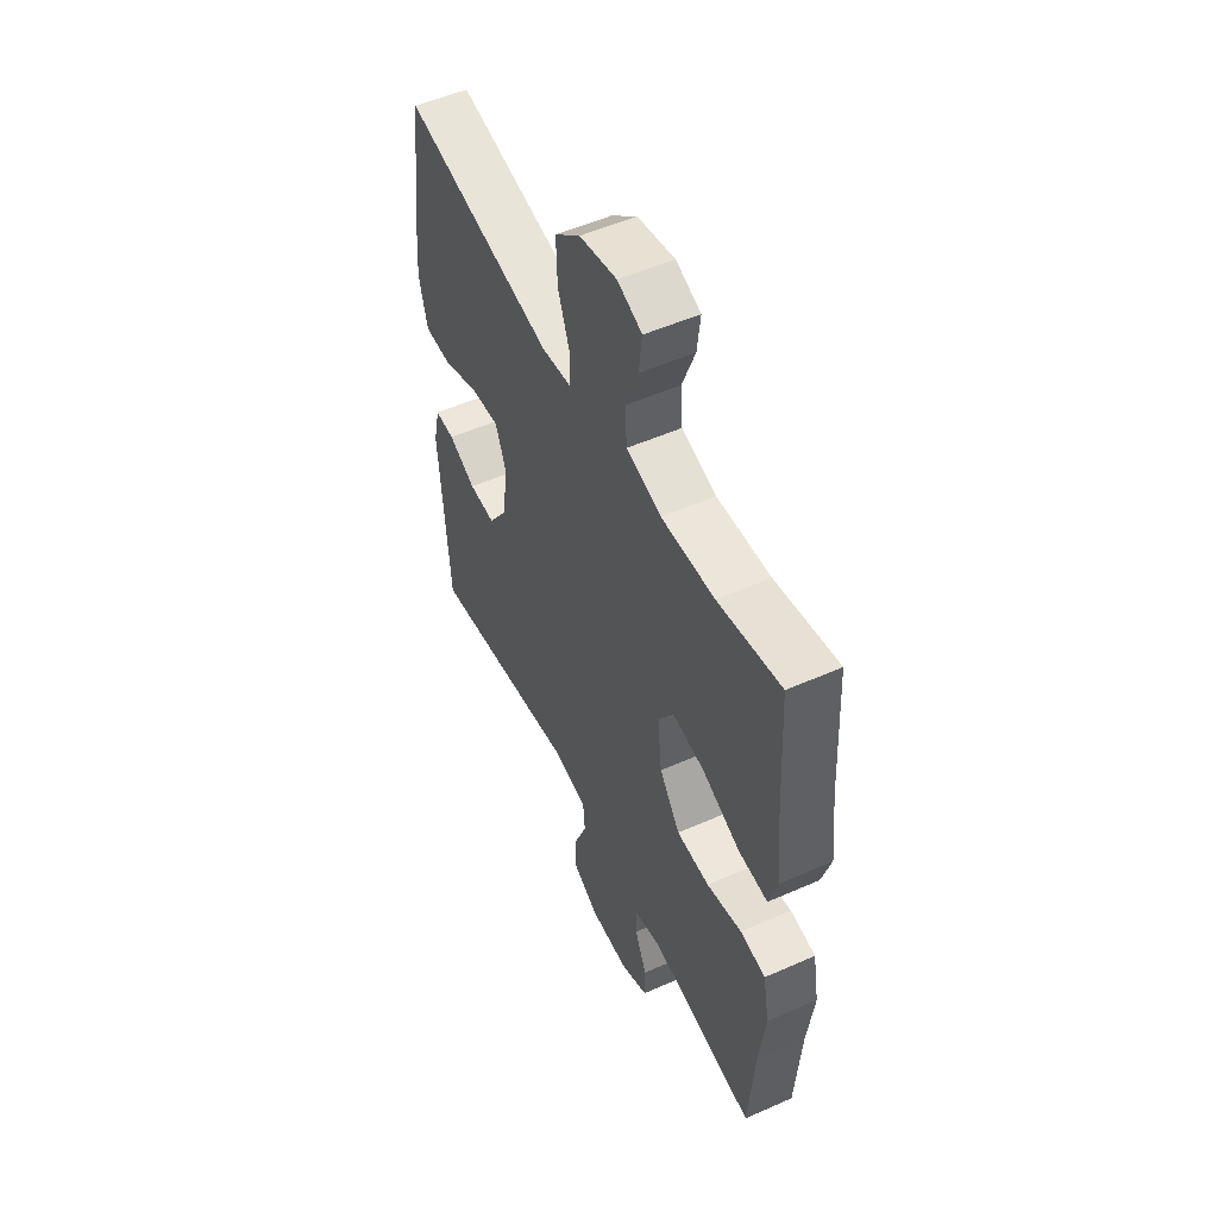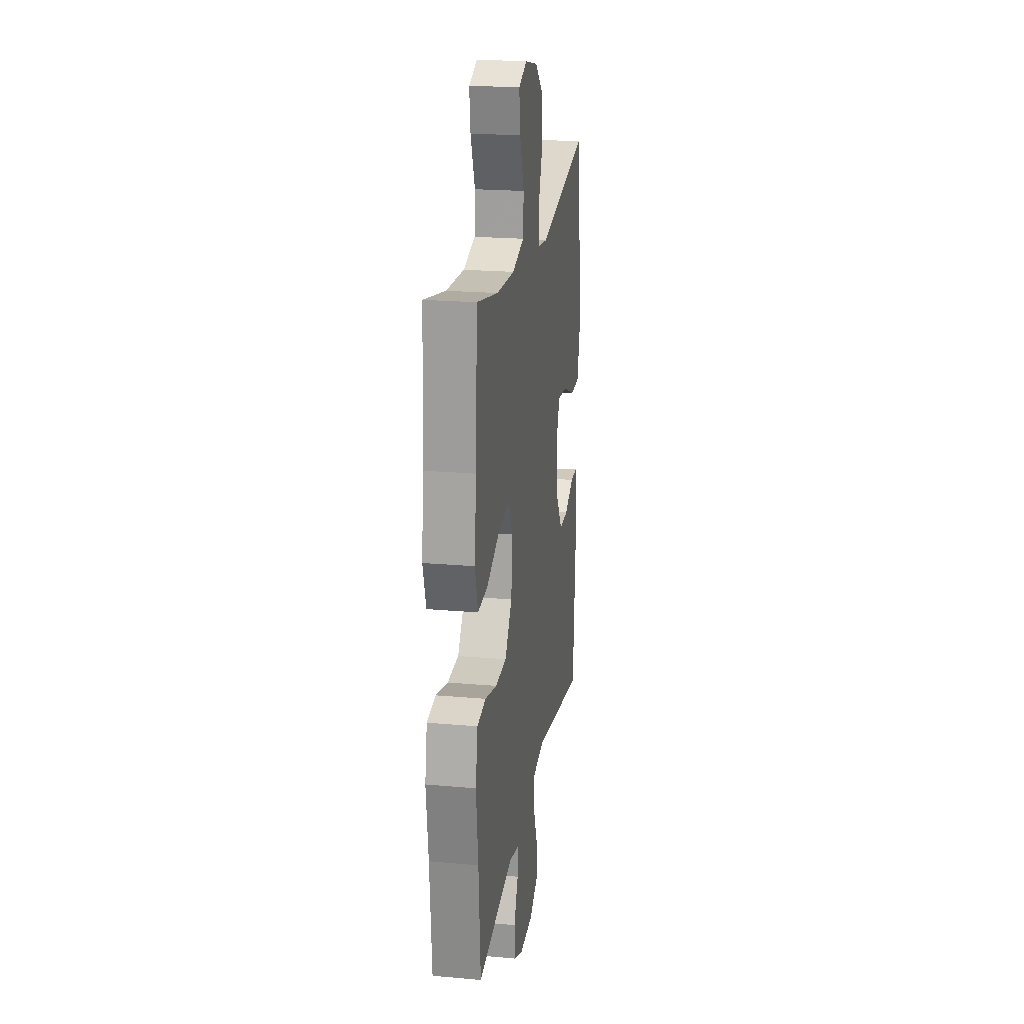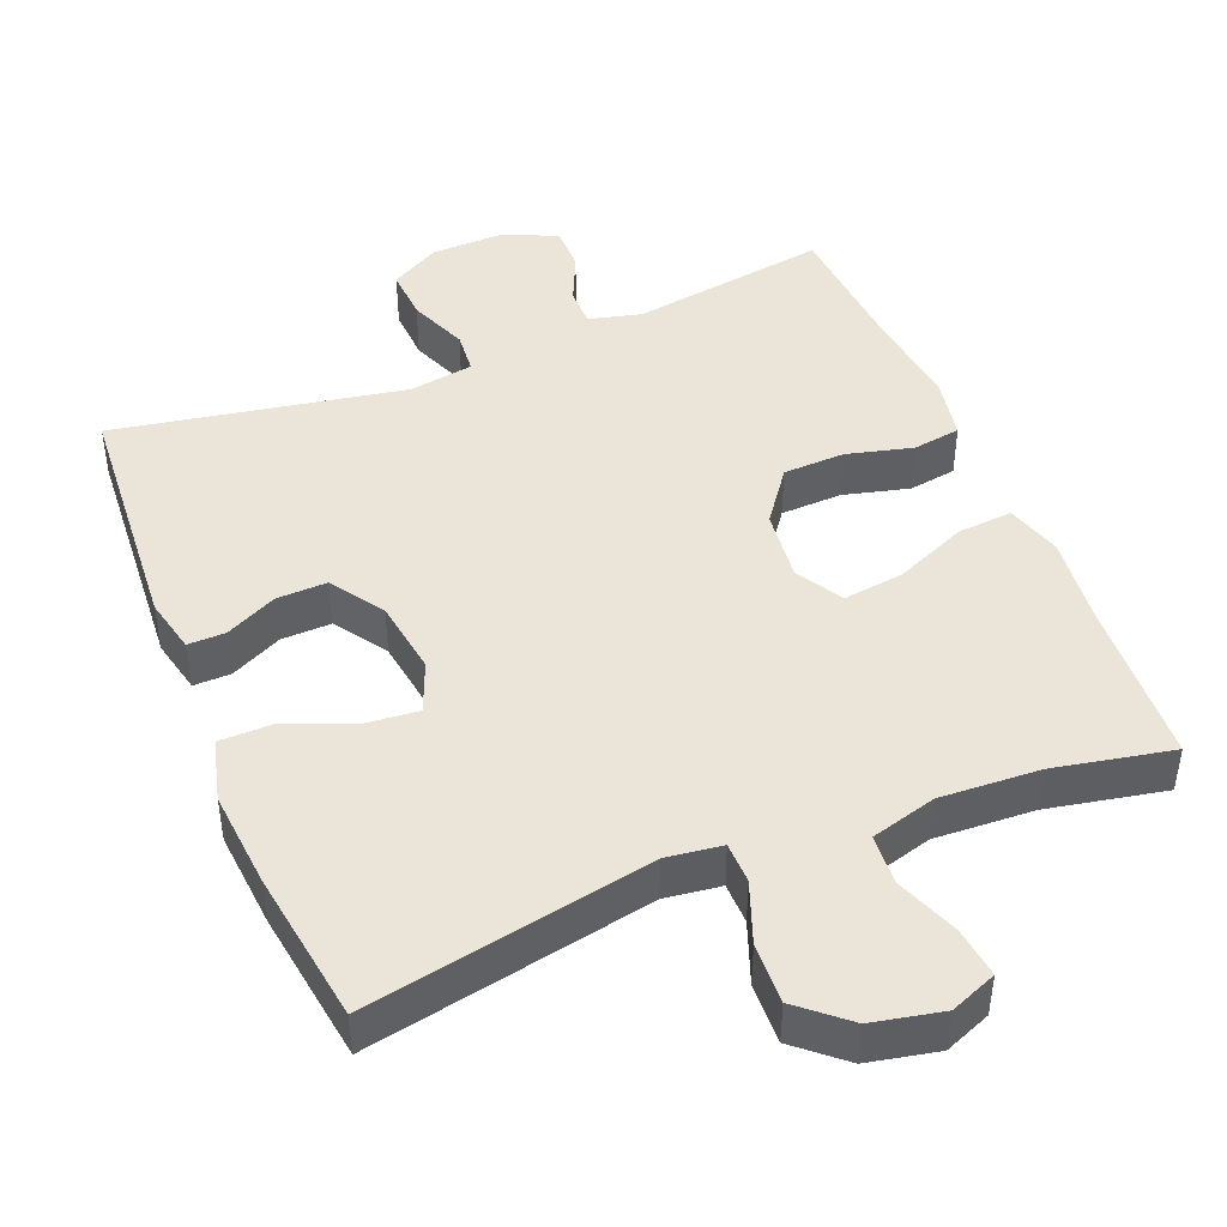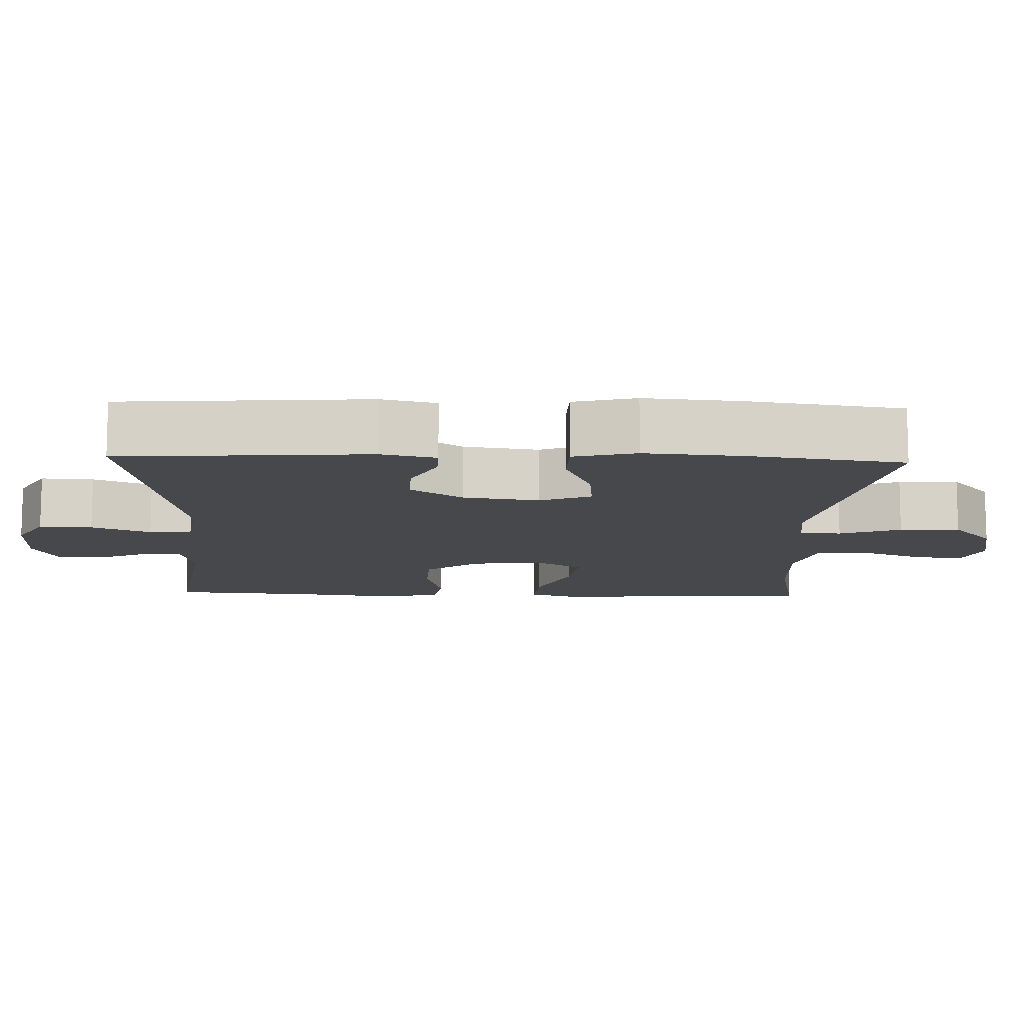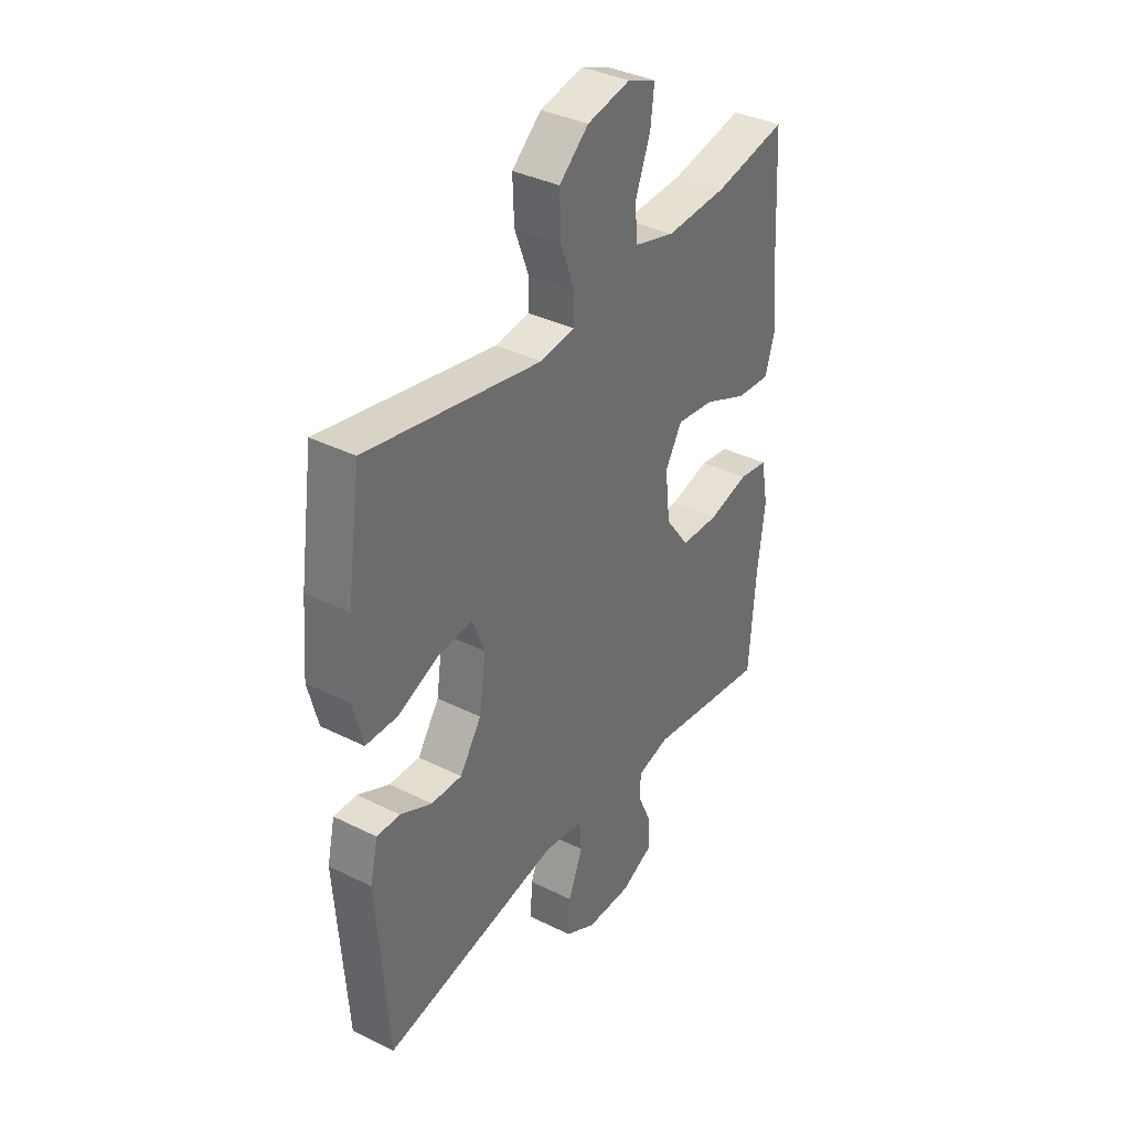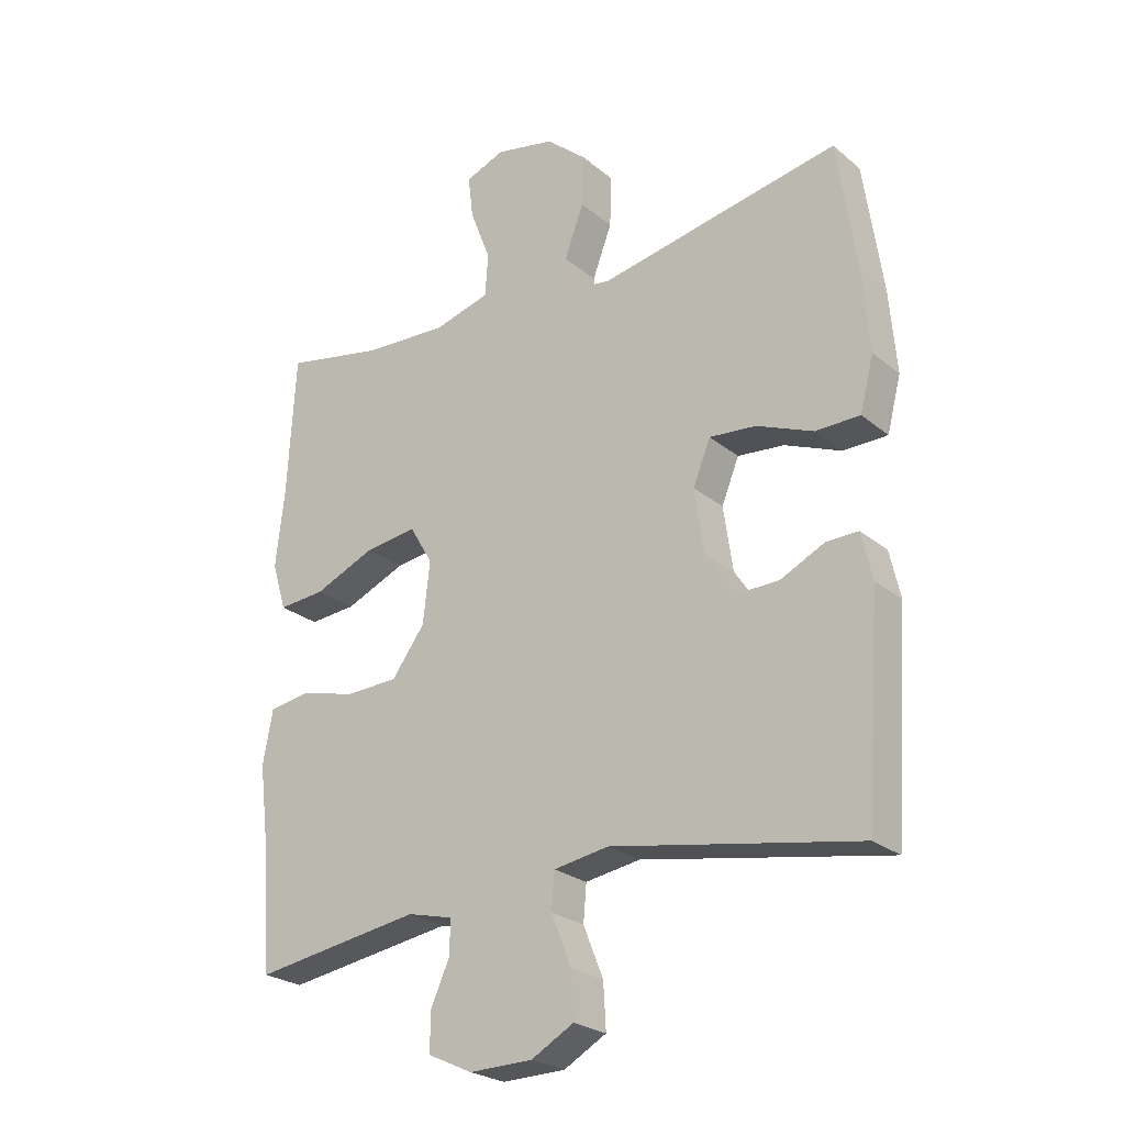
<metadata>
{"format":"obj","ext":"obj","renderer":"f3d","projection":"perspective","resolution":1024,"background":"white","views":[{"elev":52.8,"azim":64.6,"up":"+Z"},{"elev":21.2,"azim":99.0,"up":"+Z"},{"elev":44.8,"azim":-22.1,"up":"+Y"},{"elev":-11.6,"azim":-92.0,"up":"+Y"},{"elev":36.7,"azim":-57.1,"up":"+Z"},{"elev":-24.8,"azim":-142.7,"up":"+Z"}]}
</metadata>
<code>
v -0.5 0.07 -0.5
v -0.524 0.07 -0.164
v -0.507 0.07 -0.089
v -0.456 0.07 -0.09
v -0.386 0.07 -0.124
v -0.318 0.07 -0.126
v -0.27 0.07 -0.055
v -0.255 0.07 0.048
v -0.283 0.07 0.117
v -0.358 0.07 0.11
v -0.448 0.07 0.073
v -0.519 0.07 0.074
v -0.541 0.07 0.159
v -0.53 0.07 0.292
v -0.5 0.07 0.5
v -0.115 0.07 0.426
v -0.039 0.07 0.436
v -0.038 0.07 0.492
v -0.069 0.07 0.575
v -0.072 0.07 0.657
v -0.007 0.07 0.713
v 0.088 0.07 0.733
v 0.151 0.07 0.708
v 0.143 0.07 0.64
v 0.11 0.07 0.554
v 0.115 0.07 0.486
v 0.204 0.07 0.461
v 0.34 0.07 0.468
v 0.5 0.07 0.5
v 0.513 0.07 0.274
v 0.527 0.07 0.15
v 0.504 0.07 0.074
v 0.429 0.07 0.08
v 0.331 0.07 0.122
v 0.248 0.07 0.133
v 0.211 0.07 0.07
v 0.222 0.07 -0.028
v 0.275 0.07 -0.1
v 0.359 0.07 -0.103
v 0.449 0.07 -0.08
v 0.514 0.07 -0.09
v 0.53 0.07 -0.176
v 0.514 0.07 -0.305
v 0.5 0.07 -0.5
v 0.231 0.07 -0.459
v 0.159 0.07 -0.477
v 0.159 0.07 -0.53
v 0.19 0.07 -0.599
v 0.19 0.07 -0.66
v 0.119 0.07 -0.693
v 0.018 0.07 -0.691
v -0.05 0.07 -0.653
v -0.046 0.07 -0.581
v -0.014 0.07 -0.501
v -0.019 0.07 -0.443
v -0.107 0.07 -0.429
v -0.5 0 -0.5
v -0.524 0 -0.164
v -0.507 0 -0.089
v -0.456 0 -0.09
v -0.386 0 -0.124
v -0.318 0 -0.126
v -0.27 0 -0.055
v -0.255 0 0.048
v -0.283 0 0.117
v -0.358 0 0.11
v -0.448 0 0.073
v -0.519 0 0.074
v -0.541 0 0.159
v -0.53 0 0.292
v -0.5 0 0.5
v -0.115 0 0.426
v -0.039 0 0.436
v -0.038 0 0.492
v -0.069 0 0.575
v -0.072 0 0.657
v -0.007 0 0.713
v 0.088 0 0.733
v 0.151 0 0.708
v 0.143 0 0.64
v 0.11 0 0.554
v 0.115 0 0.486
v 0.204 0 0.461
v 0.34 0 0.468
v 0.5 0 0.5
v 0.513 0 0.274
v 0.527 0 0.15
v 0.504 0 0.074
v 0.429 0 0.08
v 0.331 0 0.122
v 0.248 0 0.133
v 0.211 0 0.07
v 0.222 0 -0.028
v 0.275 0 -0.1
v 0.359 0 -0.103
v 0.449 0 -0.08
v 0.514 0 -0.09
v 0.53 0 -0.176
v 0.514 0 -0.305
v 0.5 0 -0.5
v 0.231 0 -0.459
v 0.159 0 -0.477
v 0.159 0 -0.53
v 0.19 0 -0.599
v 0.19 0 -0.66
v 0.119 0 -0.693
v 0.018 0 -0.691
v -0.05 0 -0.653
v -0.046 0 -0.581
v -0.014 0 -0.501
v -0.019 0 -0.443
v -0.107 0 -0.429
f 52 53 54
f 51 52 54
f 50 51 54
f 49 50 54
f 48 49 54
f 47 48 54
f 46 47 54 55
f 45 46 55
f 43 44 45
f 45 55 56
f 43 45 56
f 42 43 56
f 41 42 56
f 40 41 56
f 39 40 56
f 32 33 34
f 31 32 34
f 30 31 34
f 30 34 35
f 29 30 35
f 28 29 35
f 27 28 35 36
f 23 24 25
f 22 23 25
f 21 22 25
f 20 21 25
f 19 20 25
f 18 19 25
f 17 18 25 26
f 14 15 16
f 13 14 16
f 12 13 16
f 11 12 16
f 10 11 16
f 9 10 16 17
f 26 27 36
f 17 26 36
f 9 17 36
f 8 9 36
f 3 4 5
f 2 3 5
f 1 2 5
f 56 1 5
f 56 5 6
f 38 39 56 6
f 37 38 6 7
f 7 8 36 37
f 110 109 108
f 110 108 107
f 110 107 106
f 110 106 105
f 110 105 104
f 110 104 103
f 111 110 103 102
f 111 102 101
f 101 100 99
f 112 111 101
f 112 101 99
f 112 99 98
f 112 98 97
f 112 97 96
f 112 96 95
f 90 89 88
f 90 88 87
f 90 87 86
f 91 90 86
f 91 86 85
f 91 85 84
f 92 91 84 83
f 81 80 79
f 81 79 78
f 81 78 77
f 81 77 76
f 81 76 75
f 81 75 74
f 82 81 74 73
f 72 71 70
f 72 70 69
f 72 69 68
f 72 68 67
f 72 67 66
f 73 72 66 65
f 92 83 82
f 92 82 73
f 92 73 65
f 92 65 64
f 61 60 59
f 61 59 58
f 61 58 57
f 61 57 112
f 62 61 112
f 62 112 95 94
f 63 62 94 93
f 93 92 64 63
f 1 57 58 2
f 2 58 59 3
f 3 59 60 4
f 4 60 61 5
f 5 61 62 6
f 6 62 63 7
f 7 63 64 8
f 8 64 65 9
f 9 65 66 10
f 10 66 67 11
f 11 67 68 12
f 12 68 69 13
f 13 69 70 14
f 14 70 71 15
f 15 71 72 16
f 16 72 73 17
f 17 73 74 18
f 18 74 75 19
f 19 75 76 20
f 20 76 77 21
f 21 77 78 22
f 22 78 79 23
f 23 79 80 24
f 24 80 81 25
f 25 81 82 26
f 26 82 83 27
f 27 83 84 28
f 28 84 85 29
f 29 85 86 30
f 30 86 87 31
f 31 87 88 32
f 32 88 89 33
f 33 89 90 34
f 34 90 91 35
f 35 91 92 36
f 36 92 93 37
f 37 93 94 38
f 38 94 95 39
f 39 95 96 40
f 40 96 97 41
f 41 97 98 42
f 42 98 99 43
f 43 99 100 44
f 44 100 101 45
f 45 101 102 46
f 46 102 103 47
f 47 103 104 48
f 48 104 105 49
f 49 105 106 50
f 50 106 107 51
f 51 107 108 52
f 52 108 109 53
f 53 109 110 54
f 54 110 111 55
f 55 111 112 56
f 56 112 57 1

</code>
